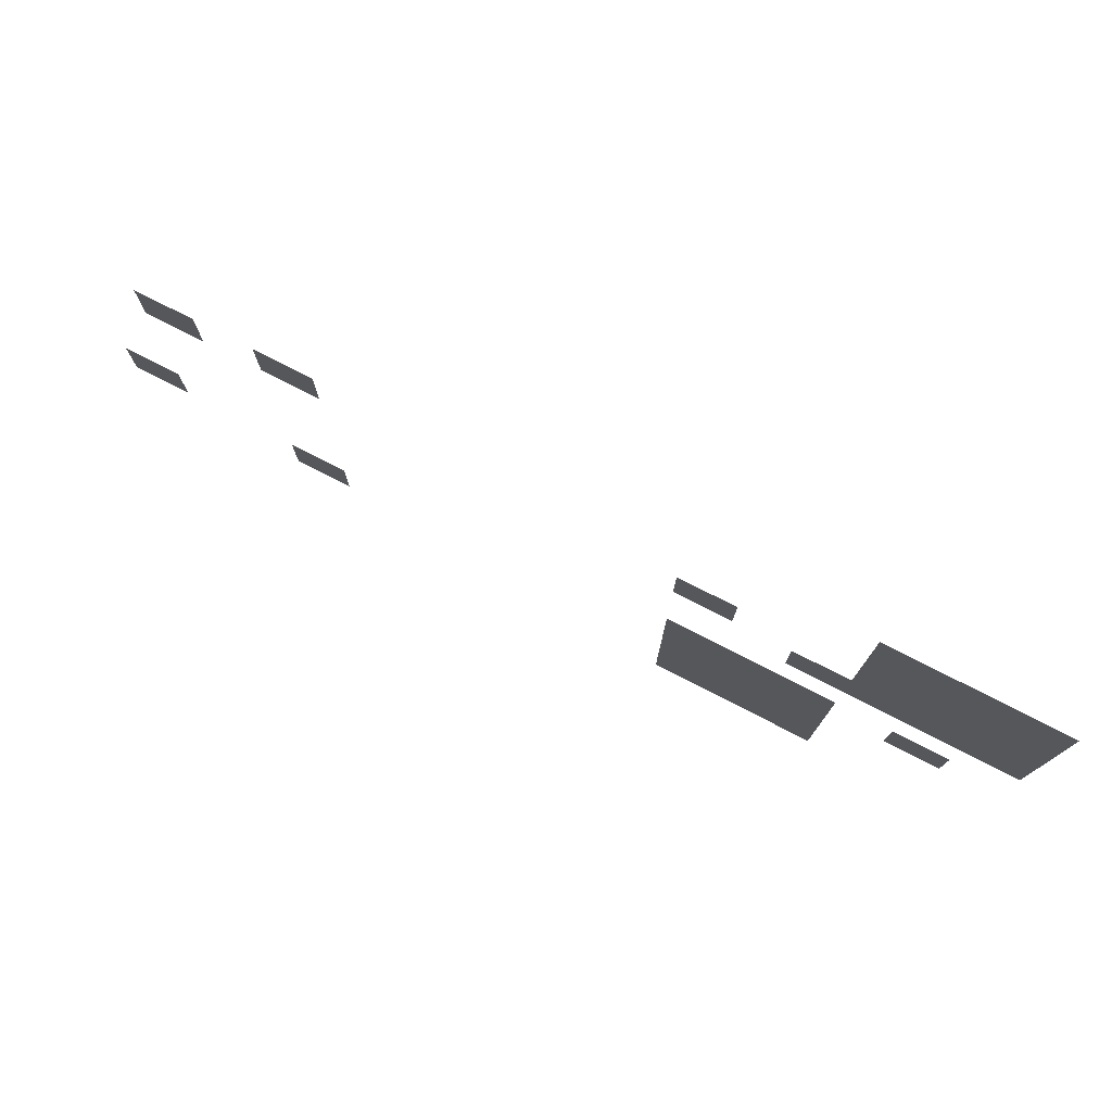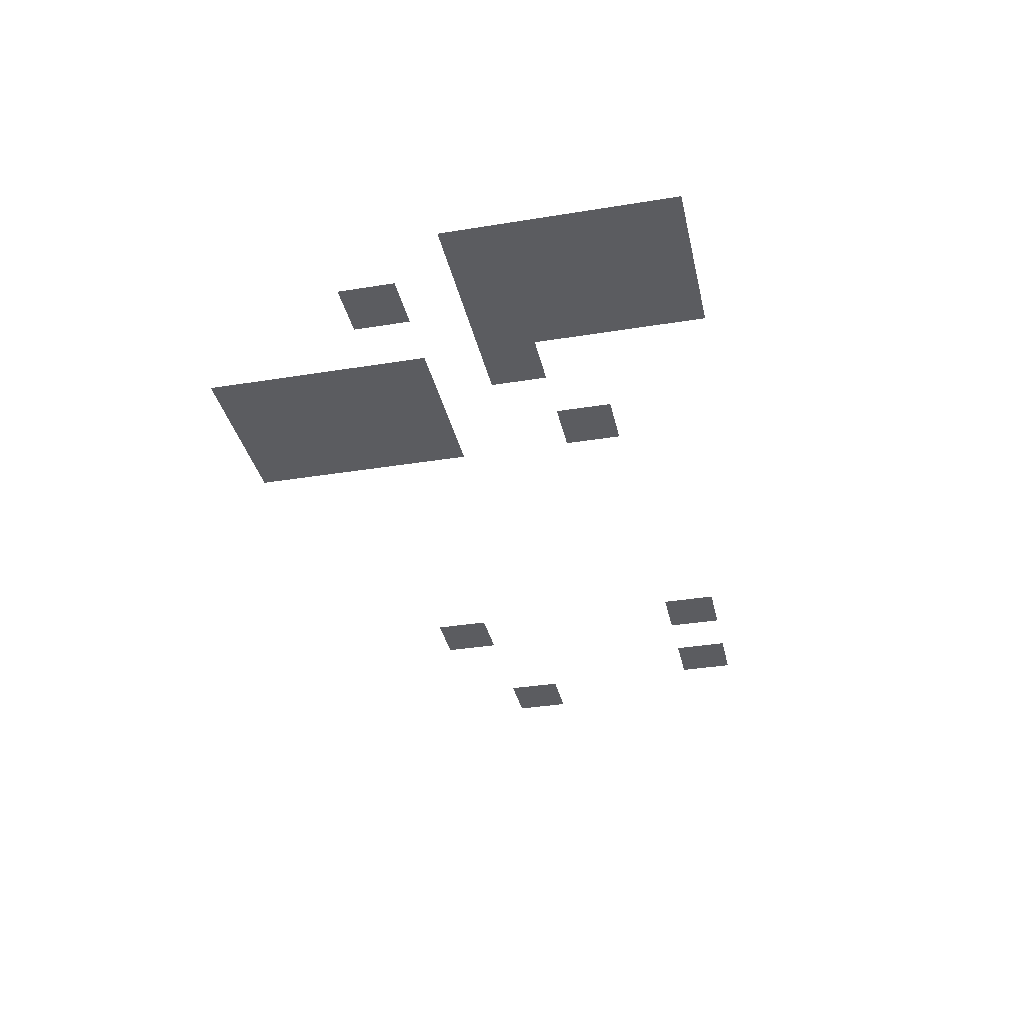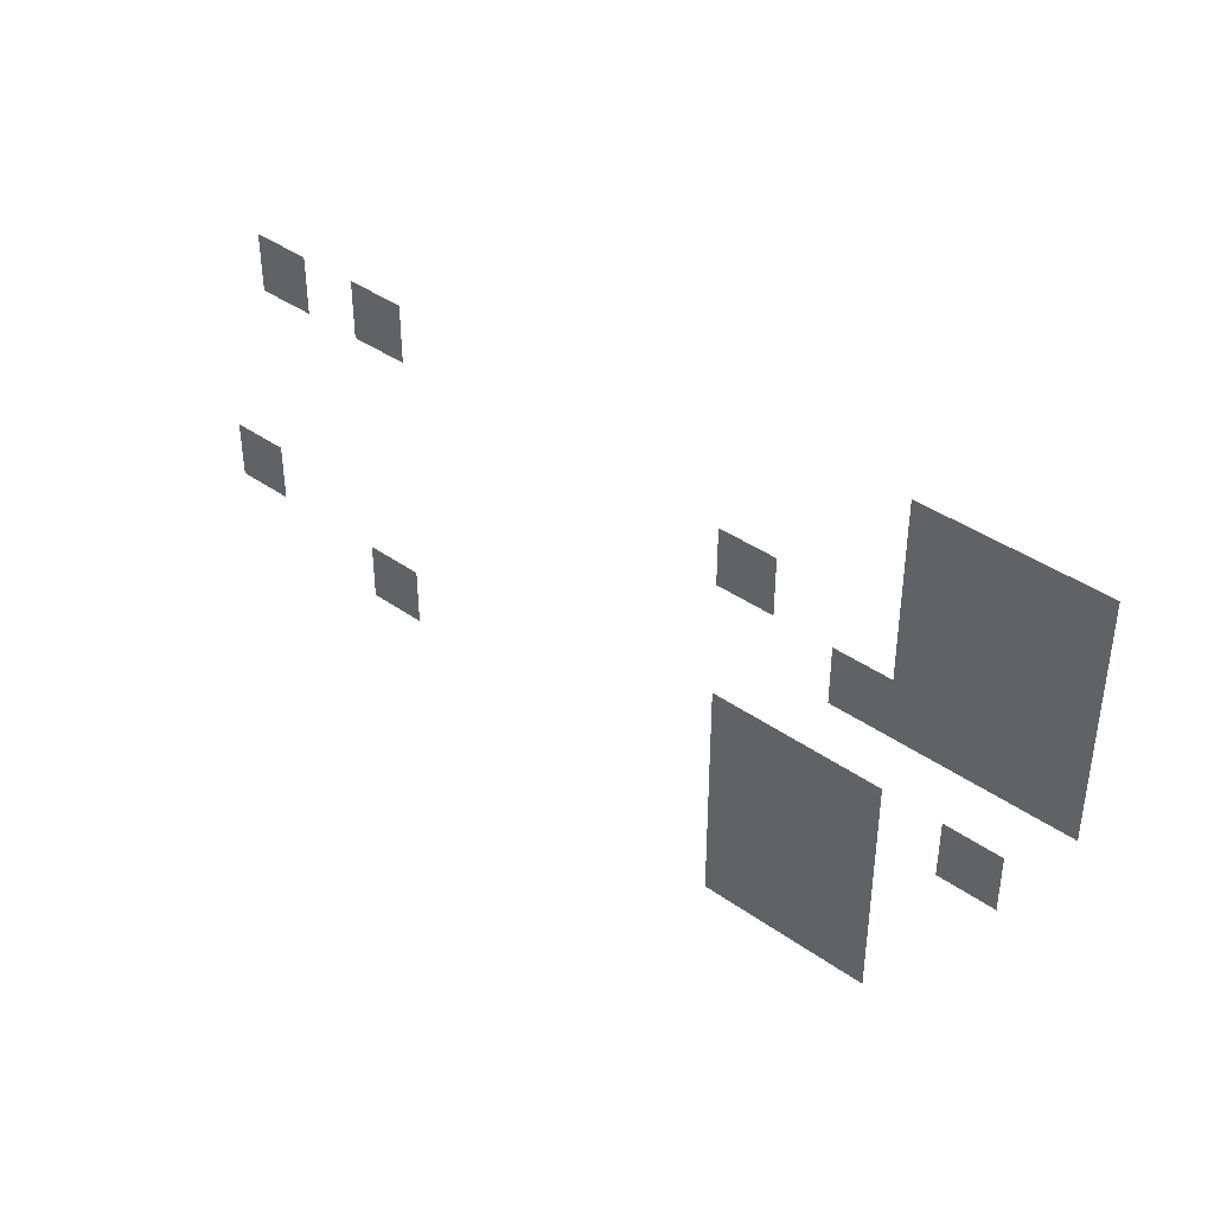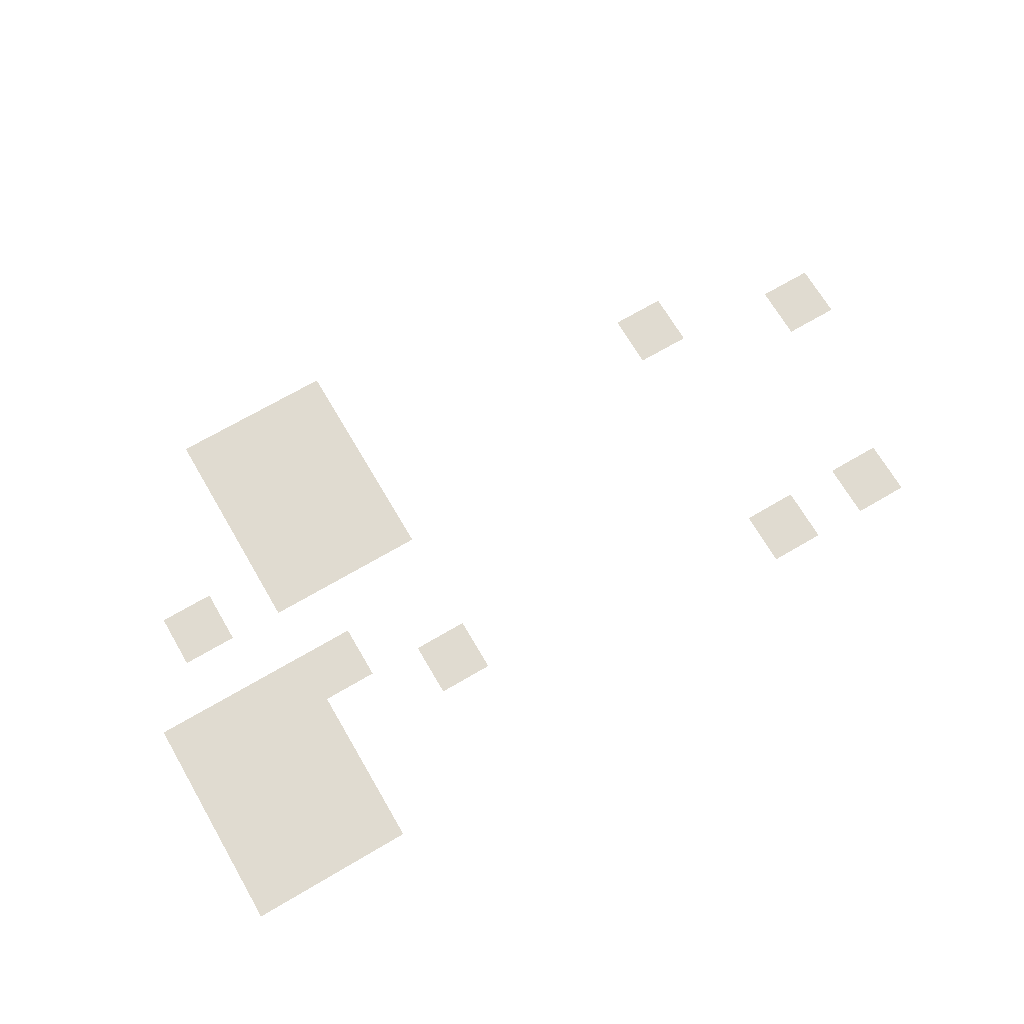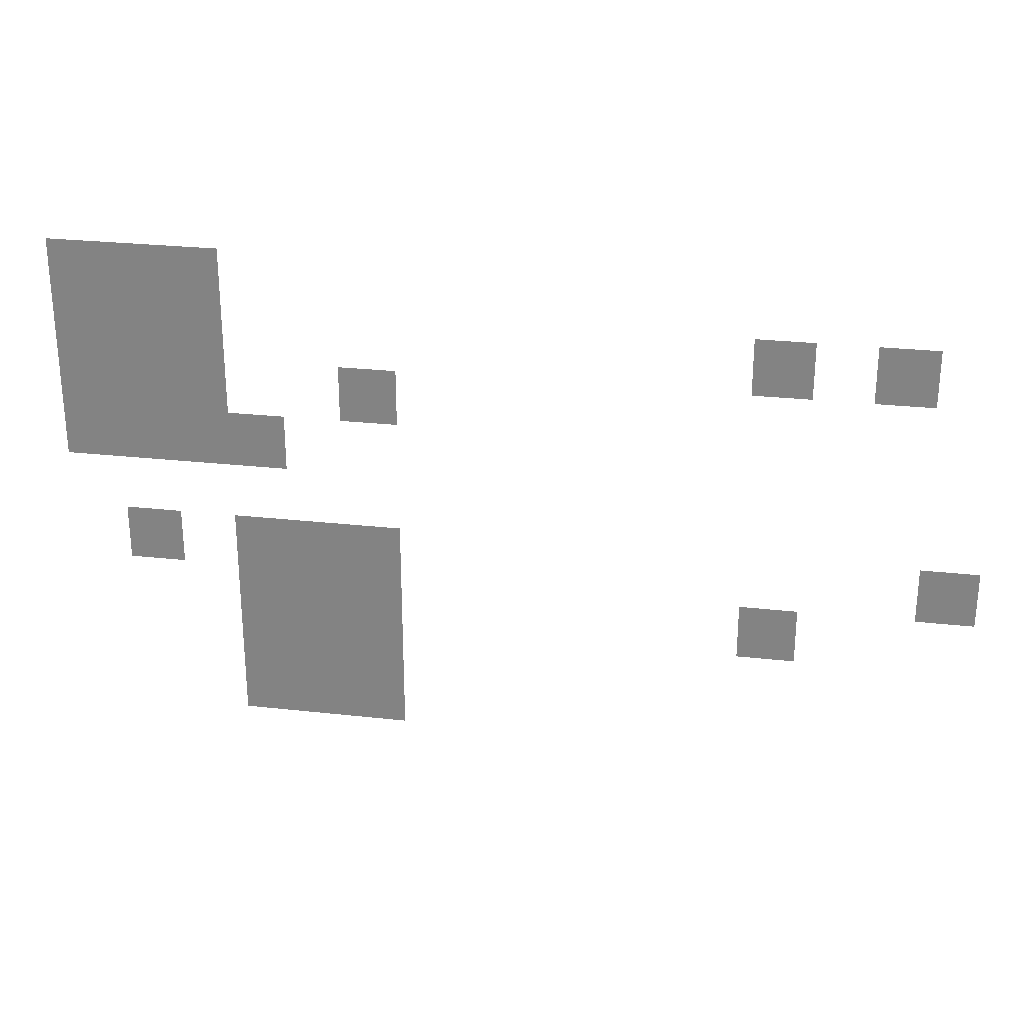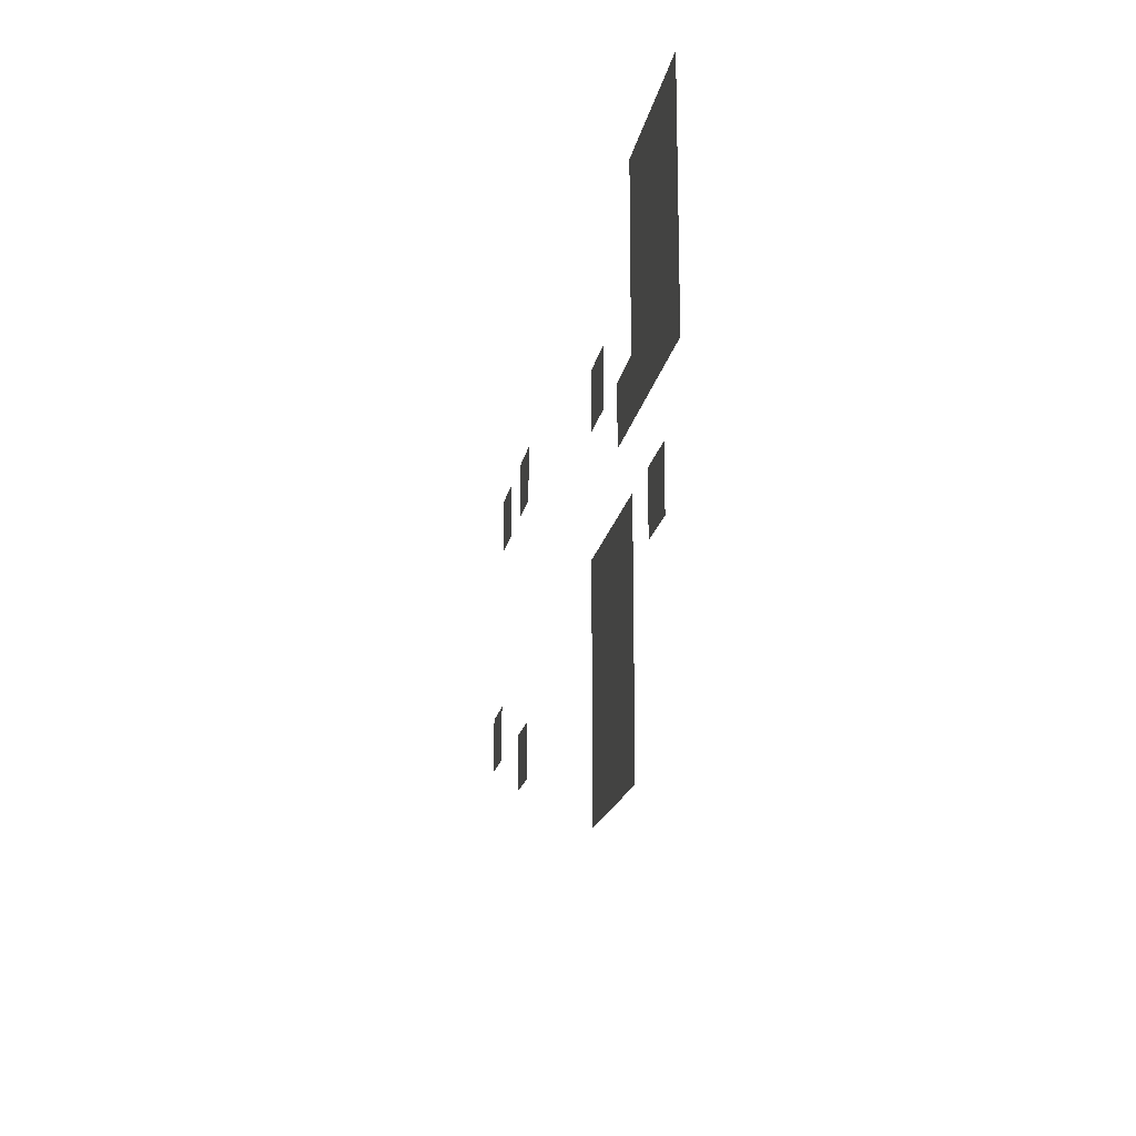
<metadata>
{"format":"obj","ext":"obj","renderer":"f3d","projection":"perspective","resolution":1024,"background":"white","views":[{"elev":76.6,"azim":27.2,"up":"+Y"},{"elev":-34.9,"azim":102.3,"up":"+Z"},{"elev":40.0,"azim":41.1,"up":"+Y"},{"elev":70.0,"azim":149.6,"up":"+Z"},{"elev":27.1,"azim":-170.2,"up":"+Y"},{"elev":-17.6,"azim":80.0,"up":"+Y"}]}
</metadata>
<code>
v 0 -240 0
v -48 -240 0
v -48 -192 0
v 0 -192 0
v -48 -240 0
v -96 -240 0
v -96 -192 0
v -48 -192 0
v -96 -240 0
v -144 -240 0
v -144 -192 0
v -96 -192 0
v 0 -288 0
v -48 -288 0
v -48 -240 0
v 0 -240 0
v -48 -288 0
v -96 -288 0
v -96 -240 0
v -48 -240 0
v -96 -288 0
v -144 -288 0
v -144 -240 0
v -96 -240 0
v -576 -288 0
v -624 -288 0
v -624 -240 0
v -576 -240 0
v -672 -288 0
v -720 -288 0
v -720 -240 0
v -672 -240 0
v 0 -336 0
v -48 -336 0
v -48 -288 0
v 0 -288 0
v -48 -336 0
v -96 -336 0
v -96 -288 0
v -48 -288 0
v -96 -336 0
v -144 -336 0
v -144 -288 0
v -96 -288 0
v -240 -336 0
v -288 -336 0
v -288 -288 0
v -240 -288 0
v 0 -384 0
v -48 -384 0
v -48 -336 0
v 0 -336 0
v -48 -384 0
v -96 -384 0
v -96 -336 0
v -48 -336 0
v -96 -384 0
v -144 -384 0
v -144 -336 0
v -96 -336 0
v -144 -384 0
v -192 -384 0
v -192 -336 0
v -144 -336 0
v -48 -480 0
v -96 -480 0
v -96 -432 0
v -48 -432 0
v -144 -480 0
v -192 -480 0
v -192 -432 0
v -144 -432 0
v -192 -480 0
v -240 -480 0
v -240 -432 0
v -192 -432 0
v -240 -480 0
v -288 -480 0
v -288 -432 0
v -240 -432 0
v -720 -480 0
v -768 -480 0
v -768 -432 0
v -720 -432 0
v -144 -528 0
v -192 -528 0
v -192 -480 0
v -144 -480 0
v -192 -528 0
v -240 -528 0
v -240 -480 0
v -192 -480 0
v -240 -528 0
v -288 -528 0
v -288 -480 0
v -240 -480 0
v -576 -528 0
v -624 -528 0
v -624 -480 0
v -576 -480 0
v -144 -576 0
v -192 -576 0
v -192 -528 0
v -144 -528 0
v -192 -576 0
v -240 -576 0
v -240 -528 0
v -192 -528 0
v -240 -576 0
v -288 -576 0
v -288 -528 0
v -240 -528 0
v -144 -624 0
v -192 -624 0
v -192 -576 0
v -144 -576 0
v -192 -624 0
v -240 -624 0
v -240 -576 0
v -192 -576 0
v -240 -624 0
v -288 -624 0
v -288 -576 0
v -240 -576 0
g School_Front_mesh_0003
f 1 2 3 4
f 5 6 7 8
f 9 10 11 12
f 13 14 15 16
f 17 18 19 20
f 21 22 23 24
f 25 26 27 28
f 29 30 31 32
f 33 34 35 36
f 37 38 39 40
f 41 42 43 44
f 45 46 47 48
f 49 50 51 52
f 53 54 55 56
f 57 58 59 60
f 61 62 63 64
f 65 66 67 68
f 69 70 71 72
f 73 74 75 76
f 77 78 79 80
f 81 82 83 84
f 85 86 87 88
f 89 90 91 92
f 93 94 95 96
f 97 98 99 100
f 101 102 103 104
f 105 106 107 108
f 109 110 111 112
f 113 114 115 116
f 117 118 119 120
f 121 122 123 124

</code>
